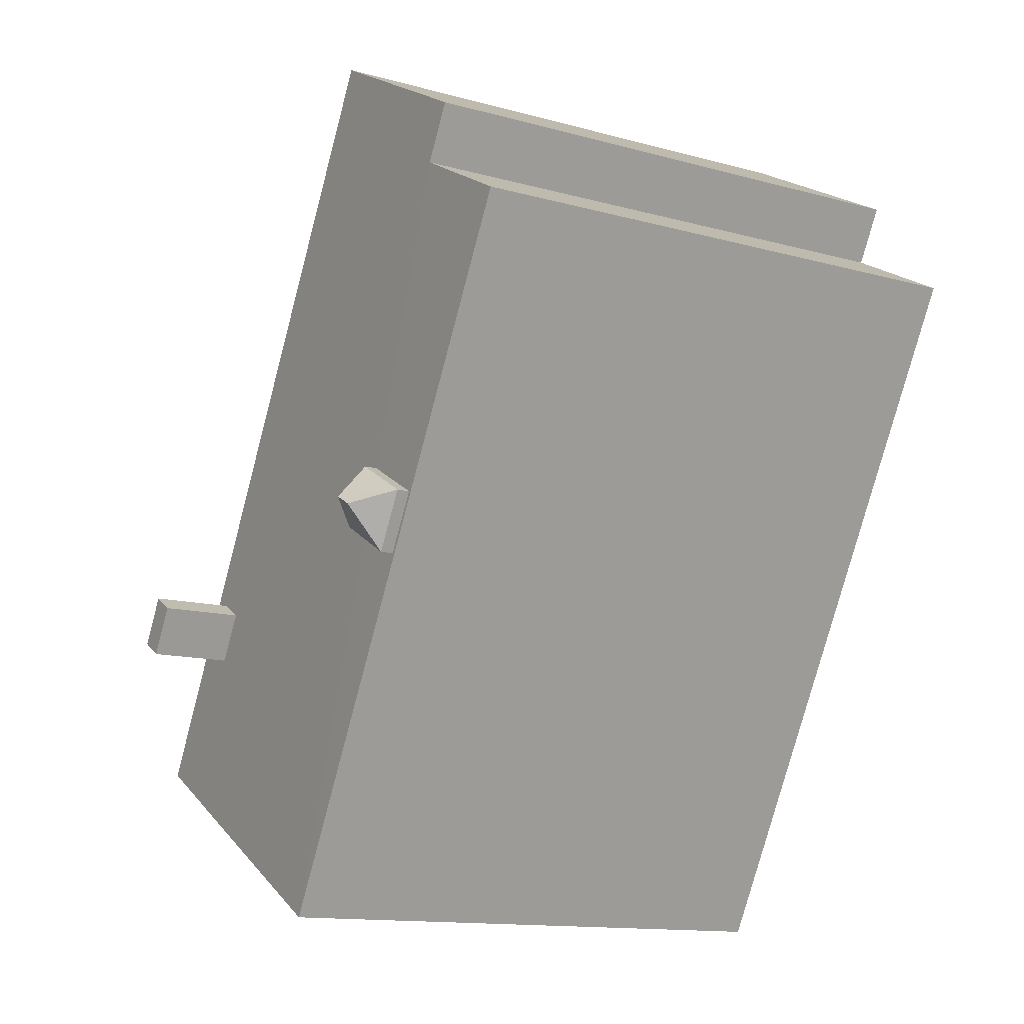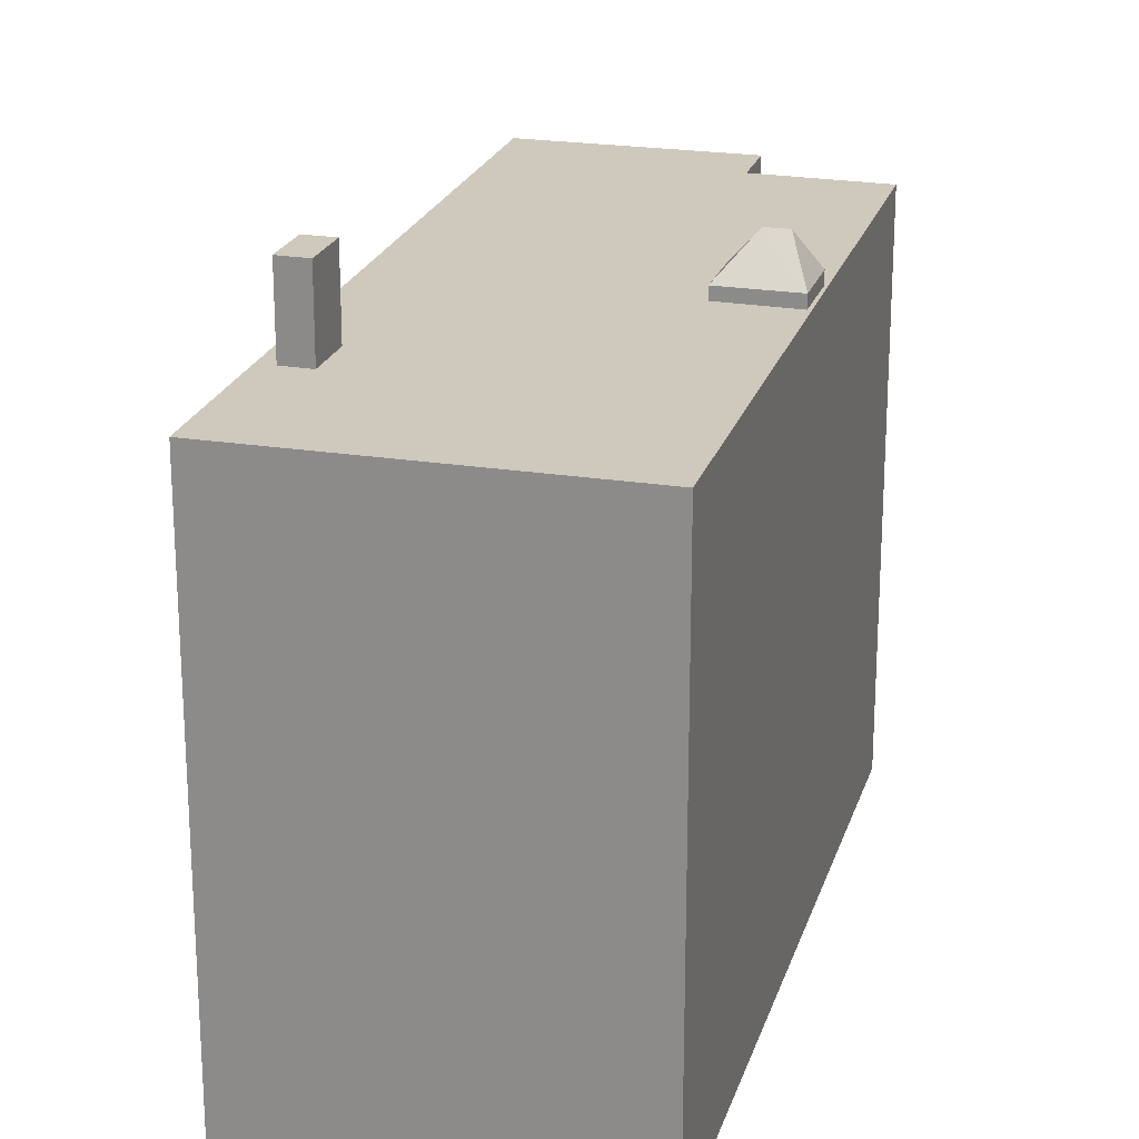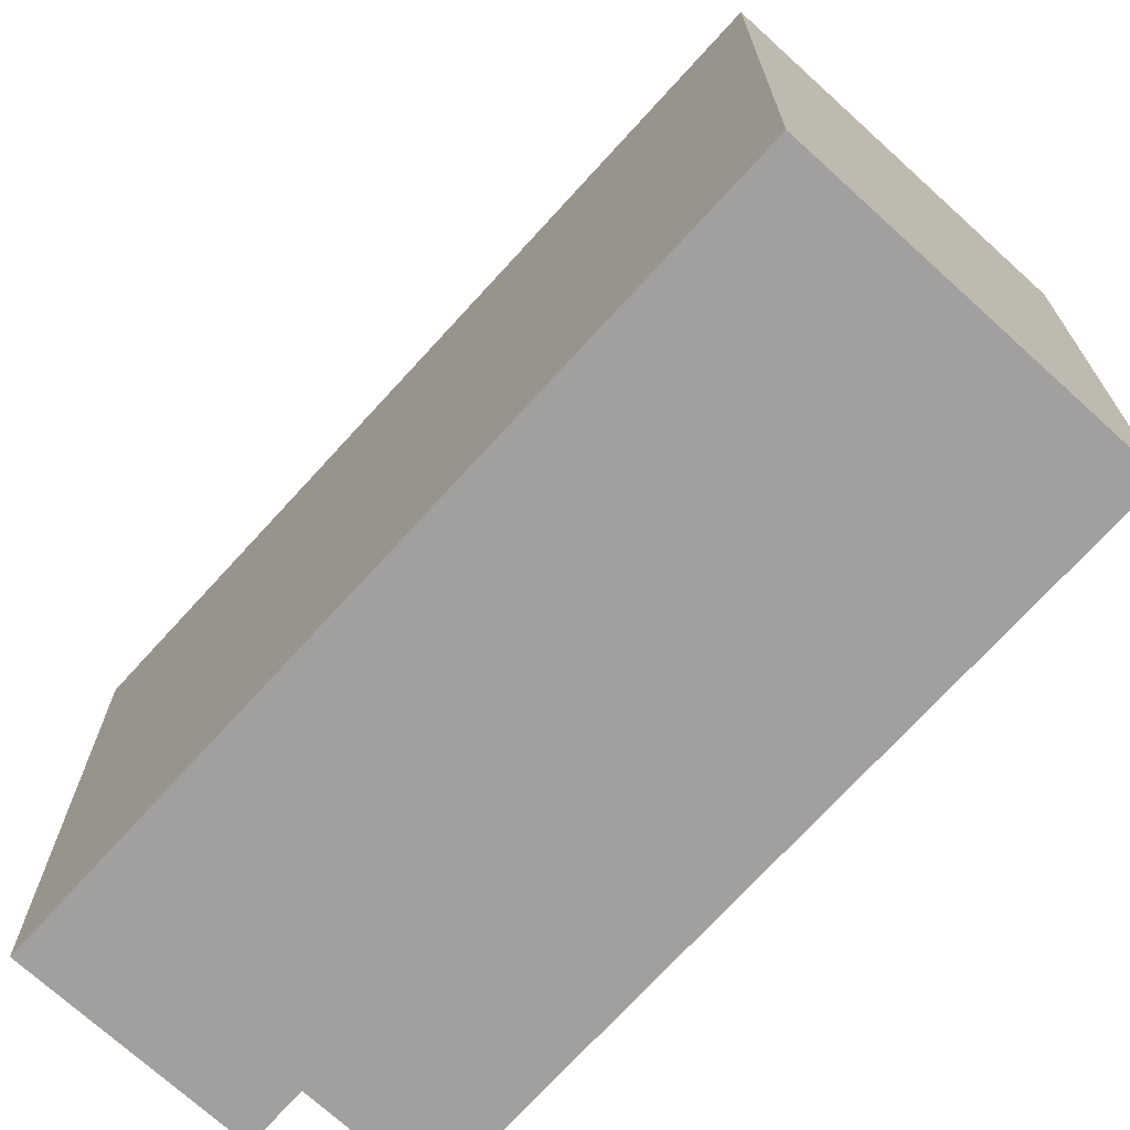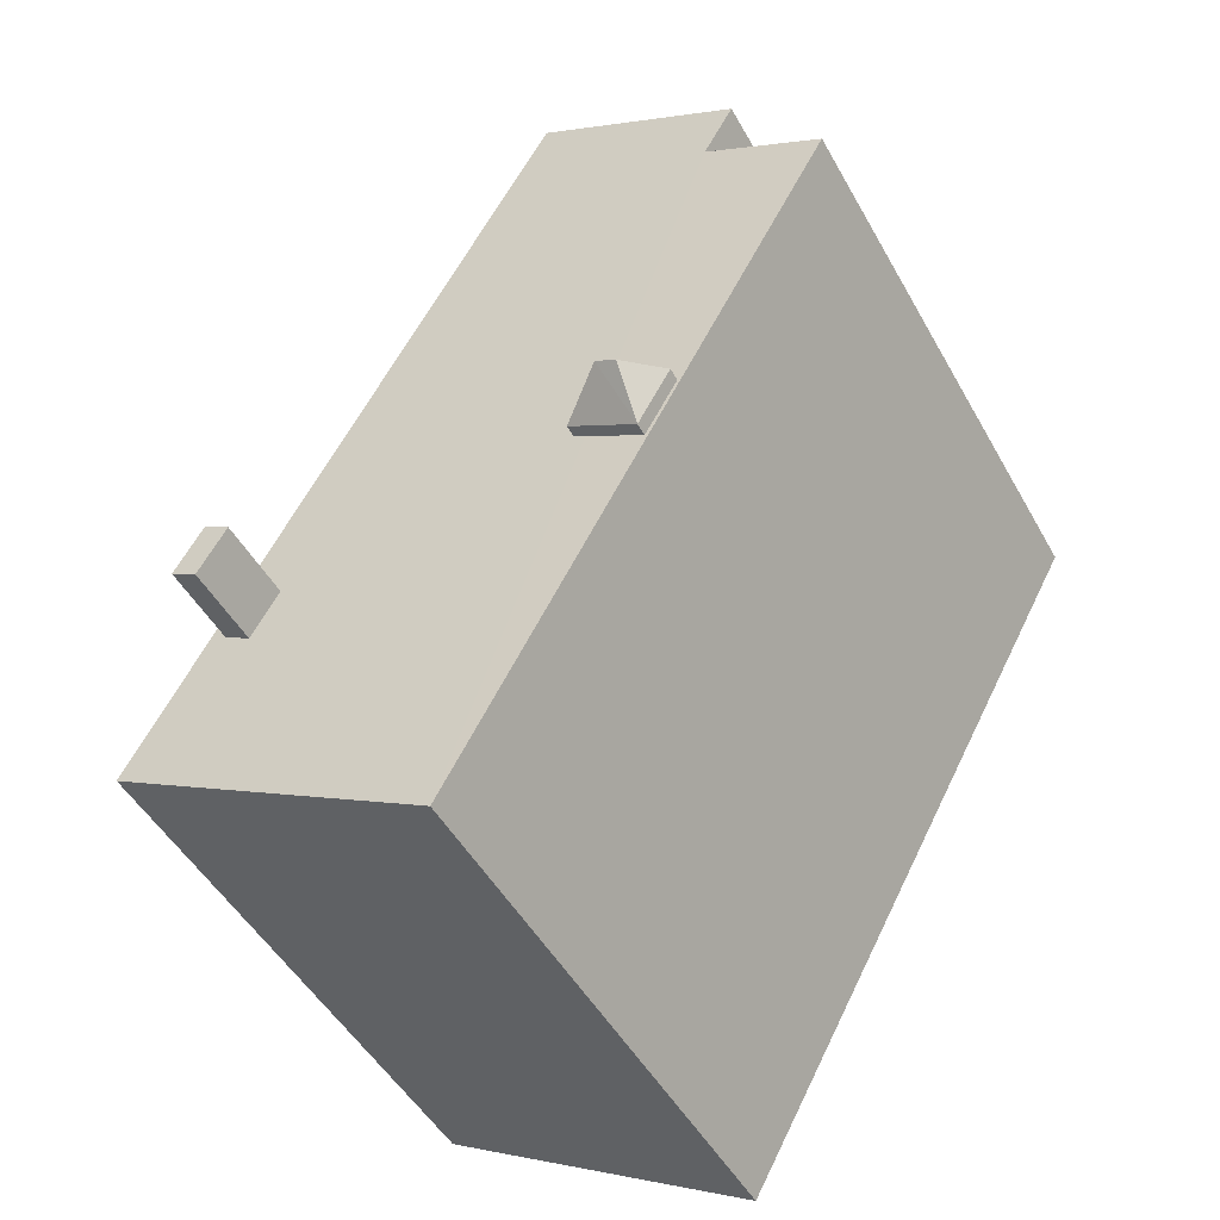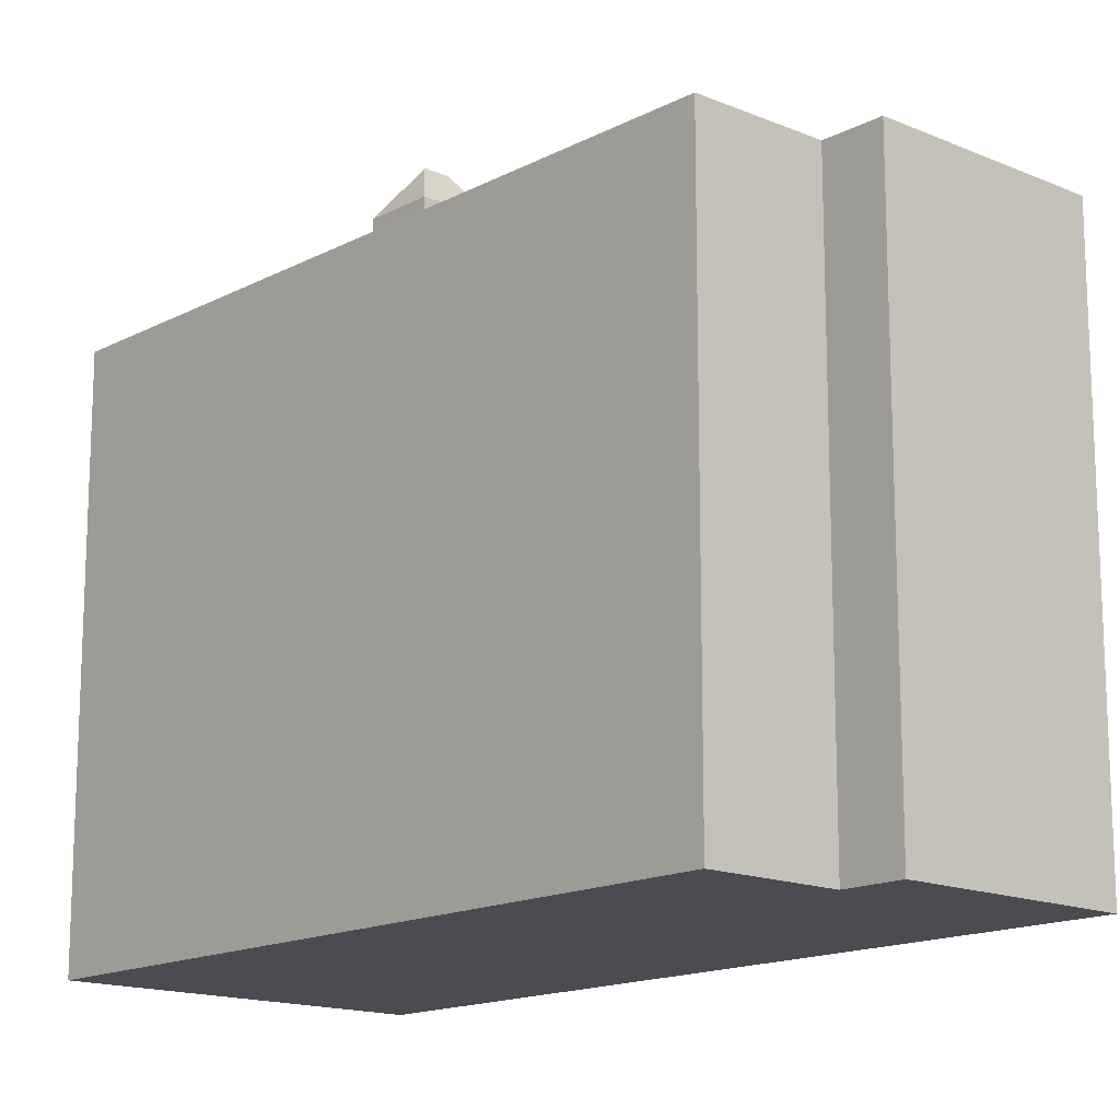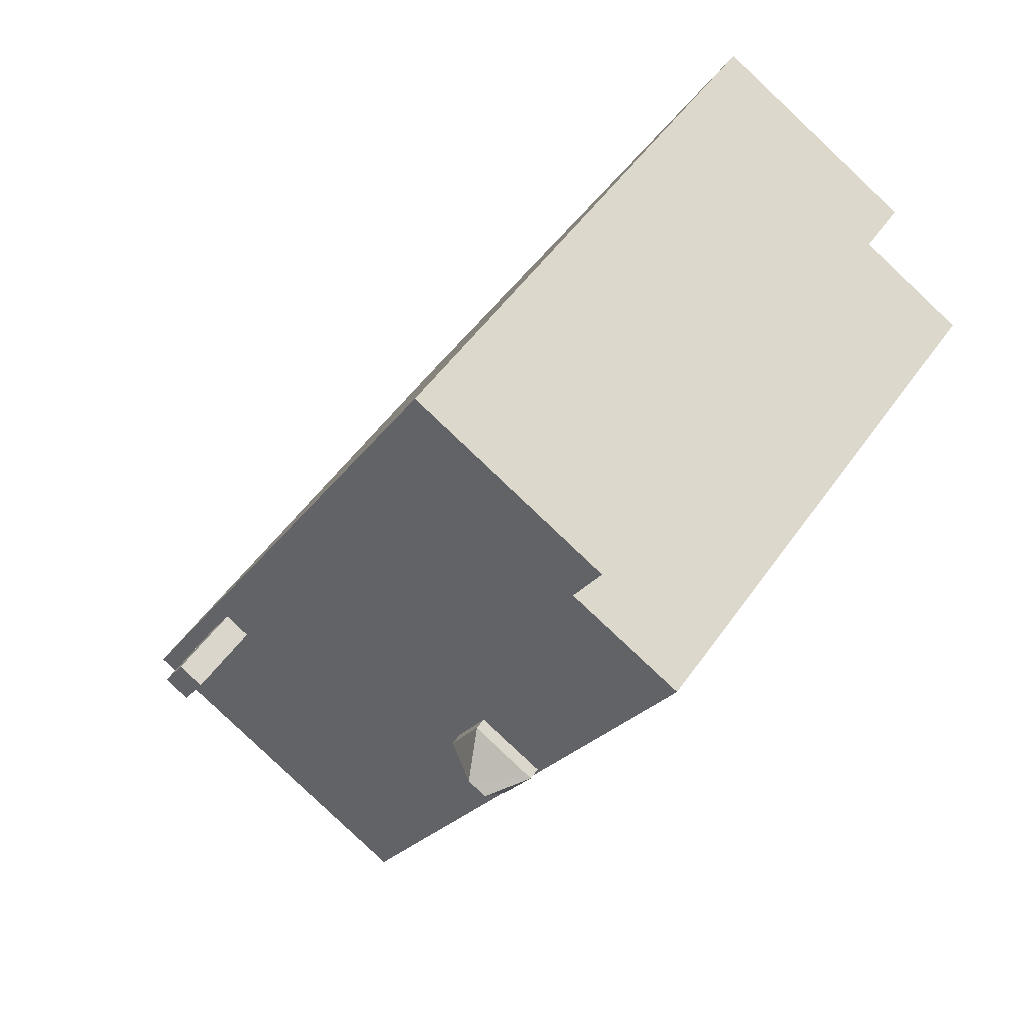
<metadata>
{"format":"obj","ext":"obj","renderer":"f3d","projection":"perspective","resolution":1024,"background":"white","views":[{"elev":-13.3,"azim":-122.0,"up":"+Z"},{"elev":22.4,"azim":166.4,"up":"+Y"},{"elev":-71.9,"azim":108.7,"up":"+Y"},{"elev":-48.5,"azim":-151.9,"up":"+Z"},{"elev":-15.3,"azim":-71.1,"up":"+Y"},{"elev":51.3,"azim":-146.2,"up":"+Z"}]}
</metadata>
<code>
v 4.416 6.952 -1.649
v 4.936 6.952 -2.551
v 4.437 6.952 -2.839
v 3.917 6.952 -1.937
v -2.553 6.34 -0.782
v -2.262 5.609 -0.03202
v -1.653 5.609 -1.112
v -2.945 6.34 -0.995
v -2.553 6.34 -0.782
v -2.942 5.609 -1.839
v -2.942 5.609 -1.839
v -2.553 6.34 -0.782
v -1.653 5.609 -1.112
v -3.551 5.609 -0.76
v -2.553 6.34 -0.782
v -2.945 6.34 -0.995
v -3.551 5.609 -0.76
v -2.262 5.609 -0.03202
v -2.553 6.34 -0.782
v -3.551 5.609 -0.76
v -2.945 6.34 -0.995
v -2.942 5.609 -1.839
v -4.807 5.371 6.616
v -0.9474 5.371 8.754
v -4.238 5.371 5.588
v 4.437 5.371 -2.839
v 4.936 5.371 -2.551
v 6.717 5.371 -5.085
v -4.238 5.371 5.588
v 4.437 5.371 -2.839
v 6.717 5.371 -5.085
v 4.416 5.371 -1.649
v 6.717 5.371 -5.085
v 4.936 5.371 -2.551
v -4.238 5.371 5.588
v 4.416 5.371 -1.649
v 3.917 5.371 -1.937
v -4.238 5.371 5.588
v 3.917 5.371 -1.937
v 4.437 5.371 -2.839
v -0.9474 5.371 8.754
v 6.717 5.371 -5.085
v 4.416 5.371 -1.649
v -4.238 5.371 5.588
v -0.9474 5.371 8.754
v 4.416 5.371 -1.649
v -4.238 5.371 5.588
v -2.262 5.371 -0.03202
v -2.282 5.371 -0.0432
v -4.238 5.371 5.588
v 6.717 5.371 -5.085
v -2.262 5.371 -0.03202
v -1.869 5.371 -1.233
v -1.653 5.371 -1.112
v 6.717 5.371 -5.085
v -2.262 5.371 -0.03202
v 6.717 5.371 -5.085
v -1.653 5.371 -1.112
v -1.869 5.371 -1.233
v 6.717 5.371 -5.085
v 0.6386 5.371 -8.451
v -2.942 5.362 -1.839
v -1.869 5.371 -1.233
v 0.6386 5.371 -8.451
v -3.551 5.361 -0.76
v -2.942 5.362 -1.839
v 0.6386 5.371 -8.451
v -6.456 5.354 4.36
v -2.282 5.371 -0.0432
v -3.551 5.361 -0.76
v -6.456 5.354 4.36
v -3.551 5.361 -0.76
v 0.6386 5.371 -8.451
v -6.456 5.354 4.36
v -4.238 5.371 5.588
v -2.282 5.371 -0.0432
v 4.416 5.371 -1.649
v 4.936 5.371 -2.551
v 4.936 6.952 -2.551
v 4.416 6.952 -1.649
v 4.437 6.952 -2.839
v 4.936 6.952 -2.551
v 4.936 5.371 -2.551
v 4.437 5.371 -2.839
v 3.917 6.952 -1.937
v 4.437 6.952 -2.839
v 4.437 5.371 -2.839
v 3.917 5.371 -1.937
v 3.917 5.371 -1.937
v 4.416 5.371 -1.649
v 4.416 6.952 -1.649
v 3.917 6.952 -1.937
v -2.262 5.371 -0.03202
v -1.653 5.371 -1.112
v -1.653 5.609 -1.112
v -2.262 5.609 -0.03202
v -2.942 5.609 -1.839
v -1.869 5.371 -1.233
v -2.942 5.362 -1.839
v -1.869 5.371 -1.233
v -1.653 5.609 -1.112
v -1.653 5.371 -1.112
v -2.942 5.609 -1.839
v -1.653 5.609 -1.112
v -1.869 5.371 -1.233
v -2.282 5.371 -0.0432
v -2.262 5.371 -0.03202
v -2.262 5.609 -0.03202
v -3.551 5.609 -0.76
v -3.551 5.361 -0.76
v -2.282 5.371 -0.0432
v -3.551 5.609 -0.76
v -2.282 5.371 -0.0432
v -2.262 5.609 -0.03202
v -3.551 5.609 -0.76
v -2.942 5.609 -1.839
v -2.942 5.362 -1.839
v -3.551 5.361 -0.76
v -2.877 -5.389 7.685
v -0.9474 -5.389 8.754
v -0.9474 5.371 8.754
v -4.807 5.371 6.616
v -4.807 -5.389 6.616
v -2.877 -5.389 7.685
v -4.807 5.371 6.616
v -2.877 -5.389 7.685
v -0.9474 5.371 8.754
v -0.9474 -5.389 8.754
v 6.717 -5.389 -5.085
v 6.717 5.371 -5.085
v -0.9474 5.371 8.754
v 0.6386 5.371 -8.451
v 6.717 5.371 -5.085
v 6.717 -5.389 -5.085
v 0.6386 -5.389 -8.451
v -6.456 5.354 4.36
v -2.909 -5.389 -2.046
v -6.456 -5.389 4.36
v -2.909 -5.389 -2.046
v 0.6386 5.371 -8.451
v 0.6386 -5.389 -8.451
v -6.456 5.354 4.36
v 0.6386 5.371 -8.451
v -2.909 -5.389 -2.046
v -5.347 -5.389 4.974
v -4.238 -5.389 5.588
v -4.238 5.371 5.588
v -6.456 5.354 4.36
v -6.456 -5.389 4.36
v -5.347 -5.389 4.974
v -6.456 5.354 4.36
v -5.347 -5.389 4.974
v -4.238 5.371 5.588
v -4.807 5.371 6.616
v -4.238 5.371 5.588
v -4.238 -5.389 5.588
v -4.807 -5.389 6.616
v -4.238 -5.389 5.588
v -5.347 -5.389 4.974
v -6.456 -5.389 4.36
v -2.909 -5.389 -2.046
v 0.6386 -5.389 -8.451
v 6.717 -5.389 -5.085
v -0.9474 -5.389 8.754
v -2.877 -5.389 7.685
v -4.807 -5.389 6.616
g CDNNDG01_0002900
f 1 2 4
f 4 2 3
f 5 6 7
f 8 9 10
f 11 12 13
f 14 15 16
f 17 18 19
f 20 21 22
f 23 24 25
f 26 27 28
f 29 30 31
f 32 33 34
f 35 36 37
f 38 39 40
f 41 42 43
f 44 45 46
f 47 48 49
f 50 51 52
f 53 54 55
f 56 57 58
f 59 60 61
f 62 63 64
f 65 66 67
f 68 69 70
f 71 72 73
f 74 75 76
f 77 79 80
f 77 78 79
f 83 81 82
f 81 83 84
f 88 85 87
f 87 85 86
f 89 91 92
f 91 89 90
f 93 95 96
f 93 94 95
f 97 98 99
f 100 101 102
f 103 104 105
f 106 107 108
f 109 110 111
f 112 113 114
f 115 117 118
f 115 116 117
f 119 120 121
f 122 123 124
f 125 126 127
f 131 128 130
f 129 130 128
f 135 132 133
f 133 134 135
f 136 137 138
f 139 140 141
f 142 143 144
f 145 146 147
f 148 149 150
f 151 152 153
f 154 156 157
f 154 155 156
f 158 159 161
f 165 158 164
f 159 160 161
f 165 166 158
f 164 158 161
f 163 164 161
f 161 162 163

</code>
